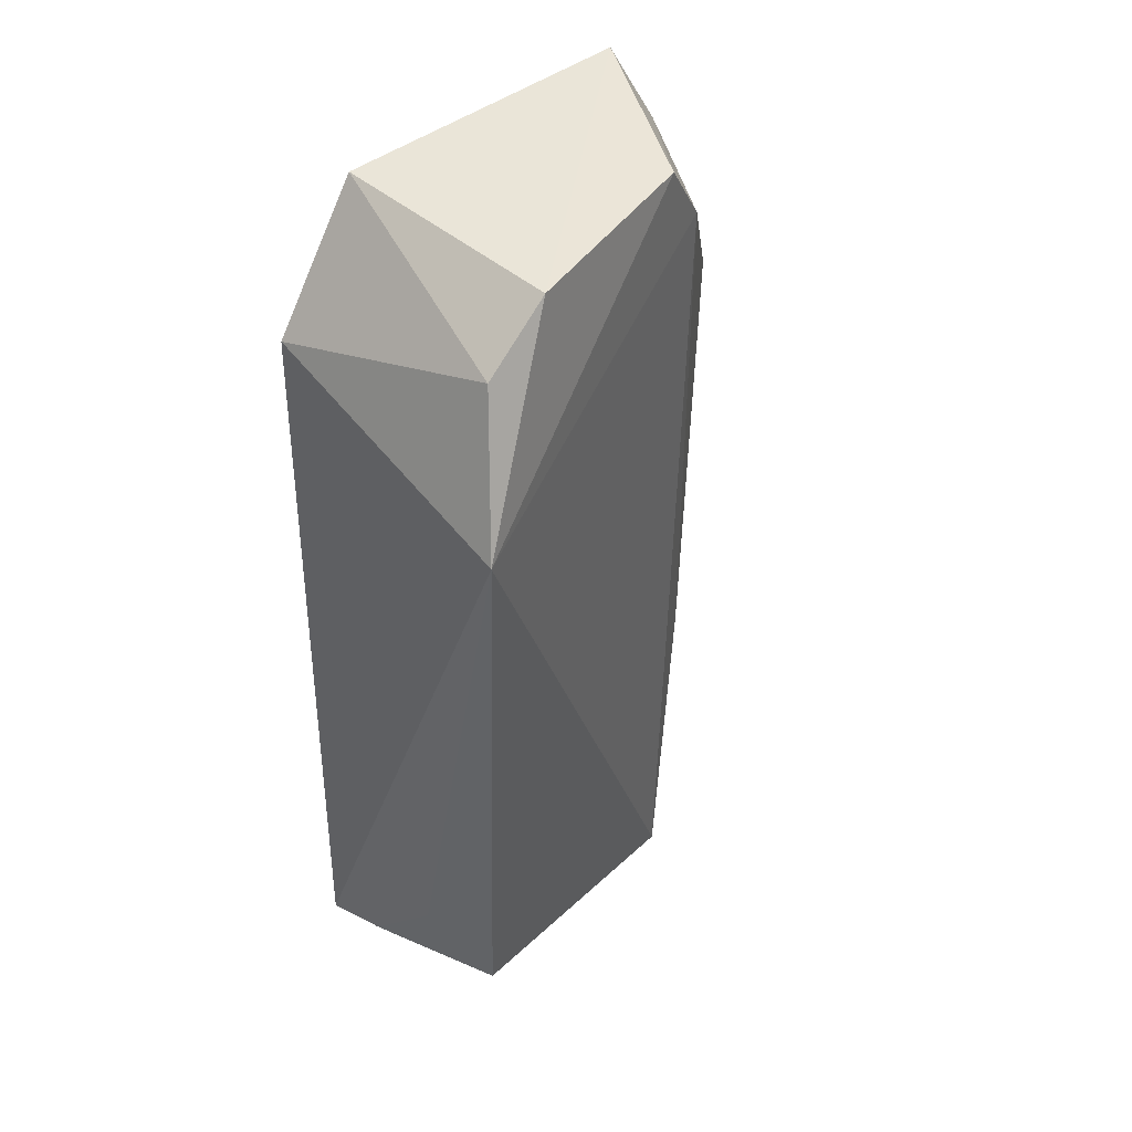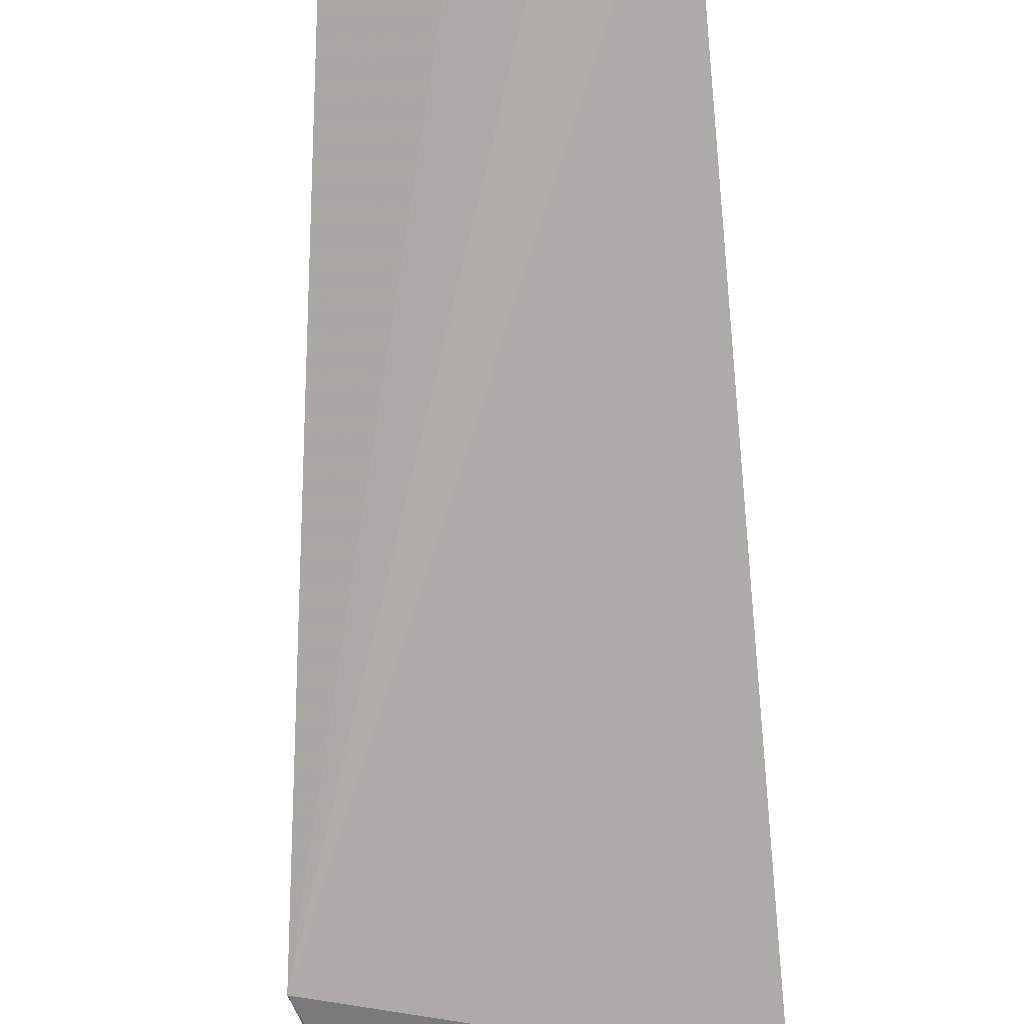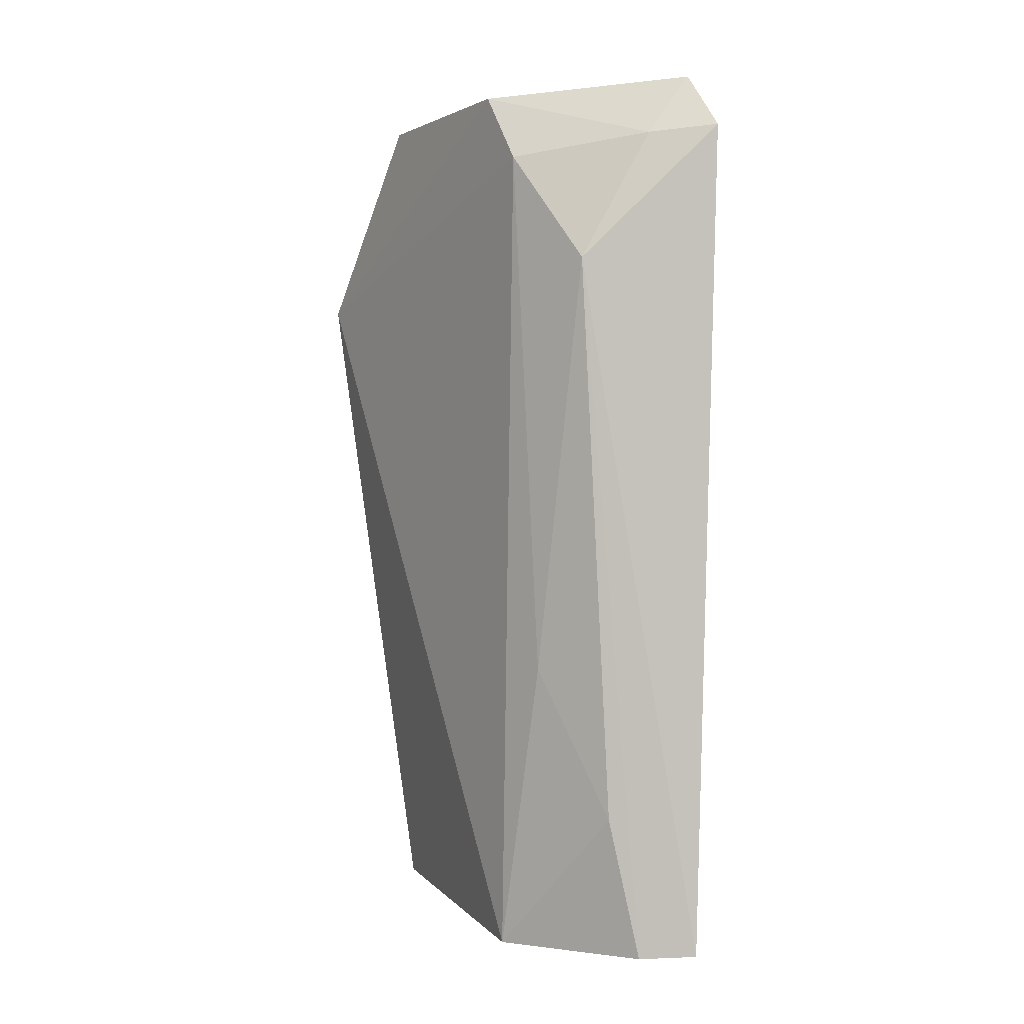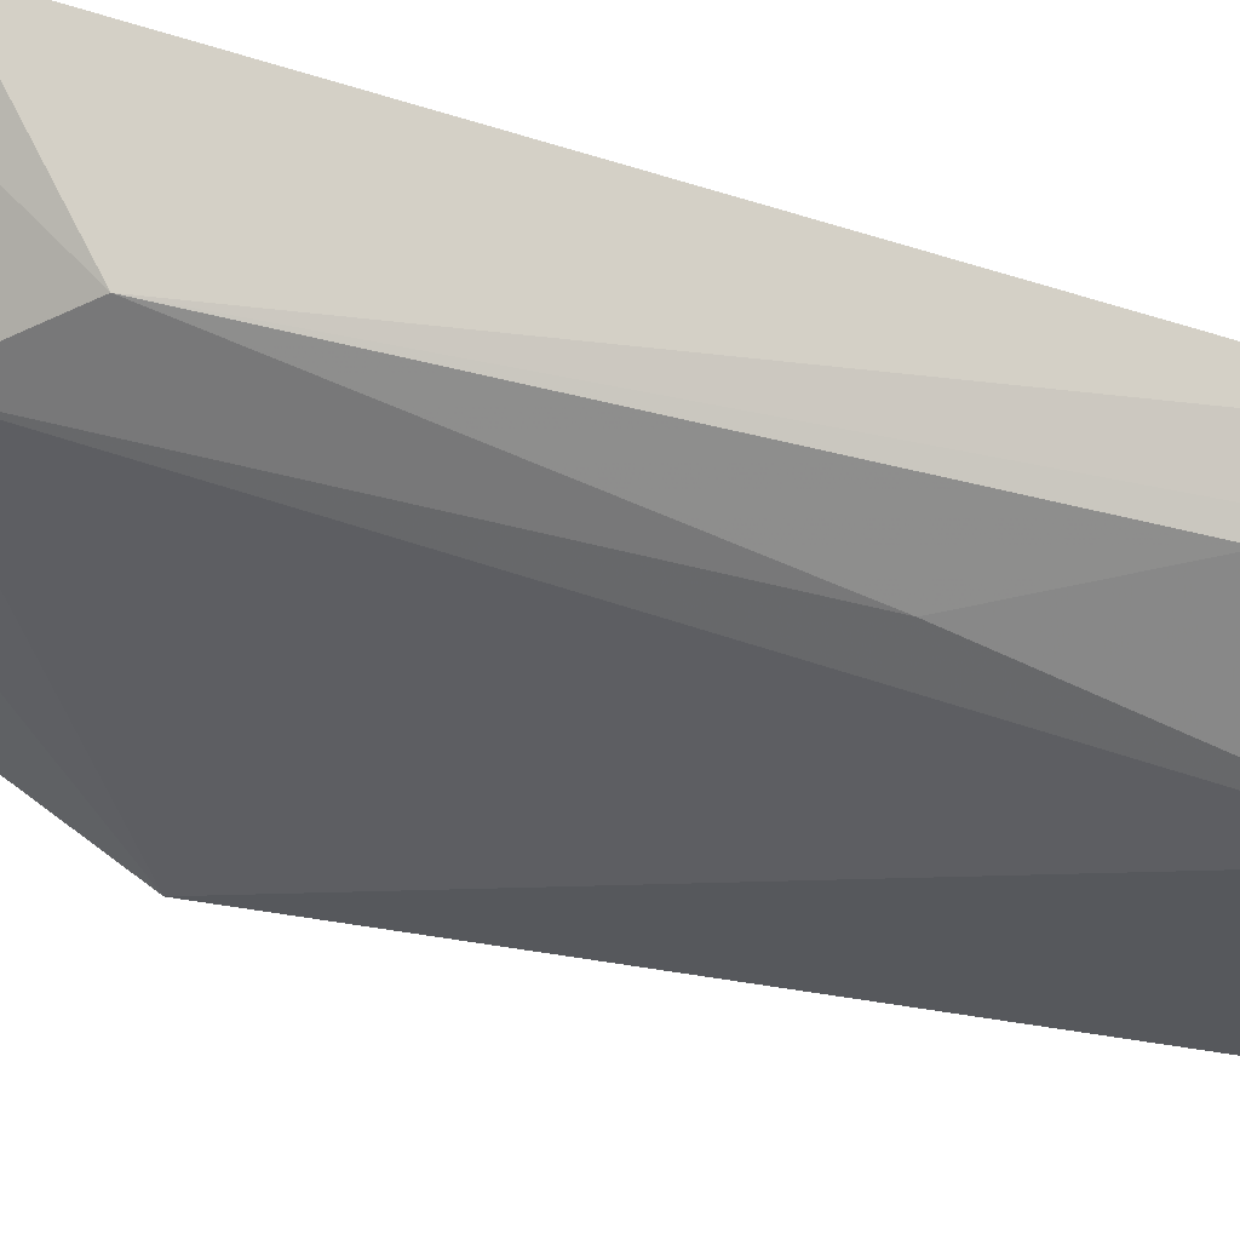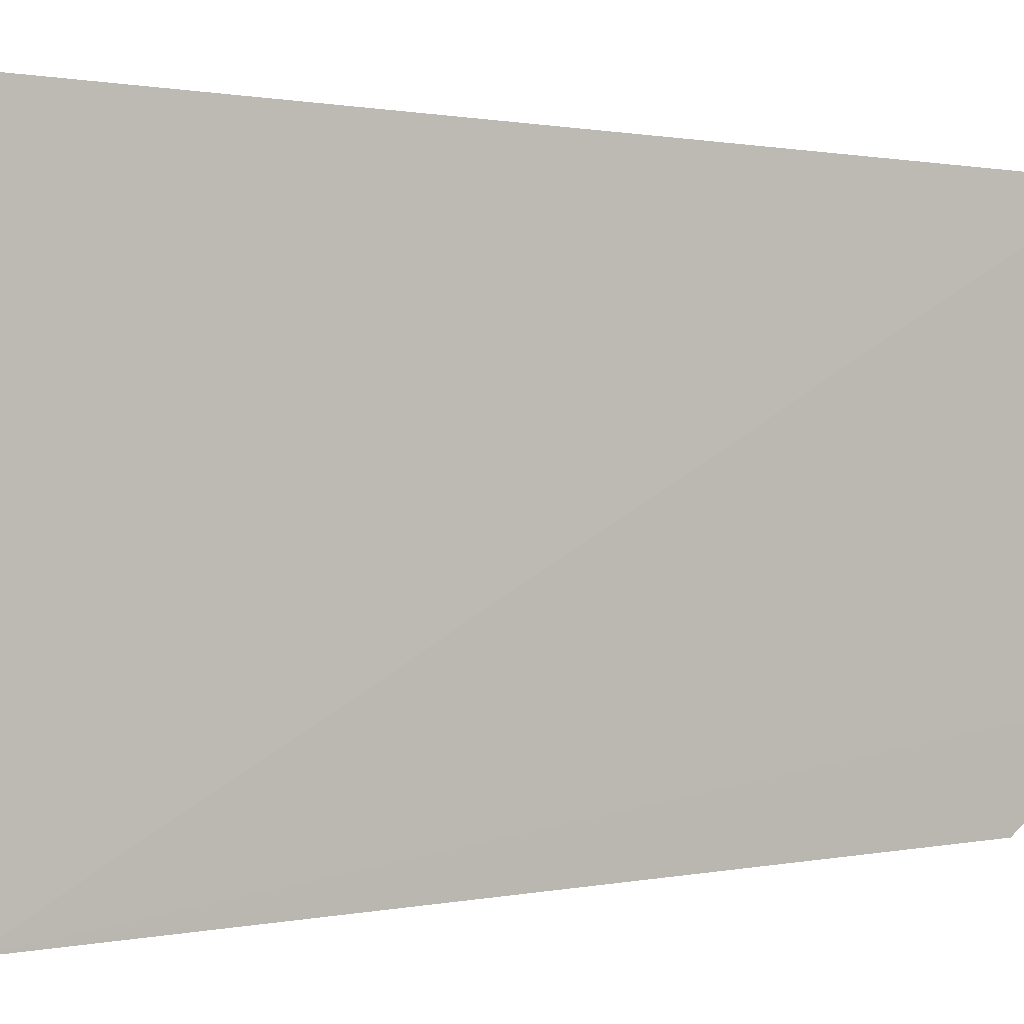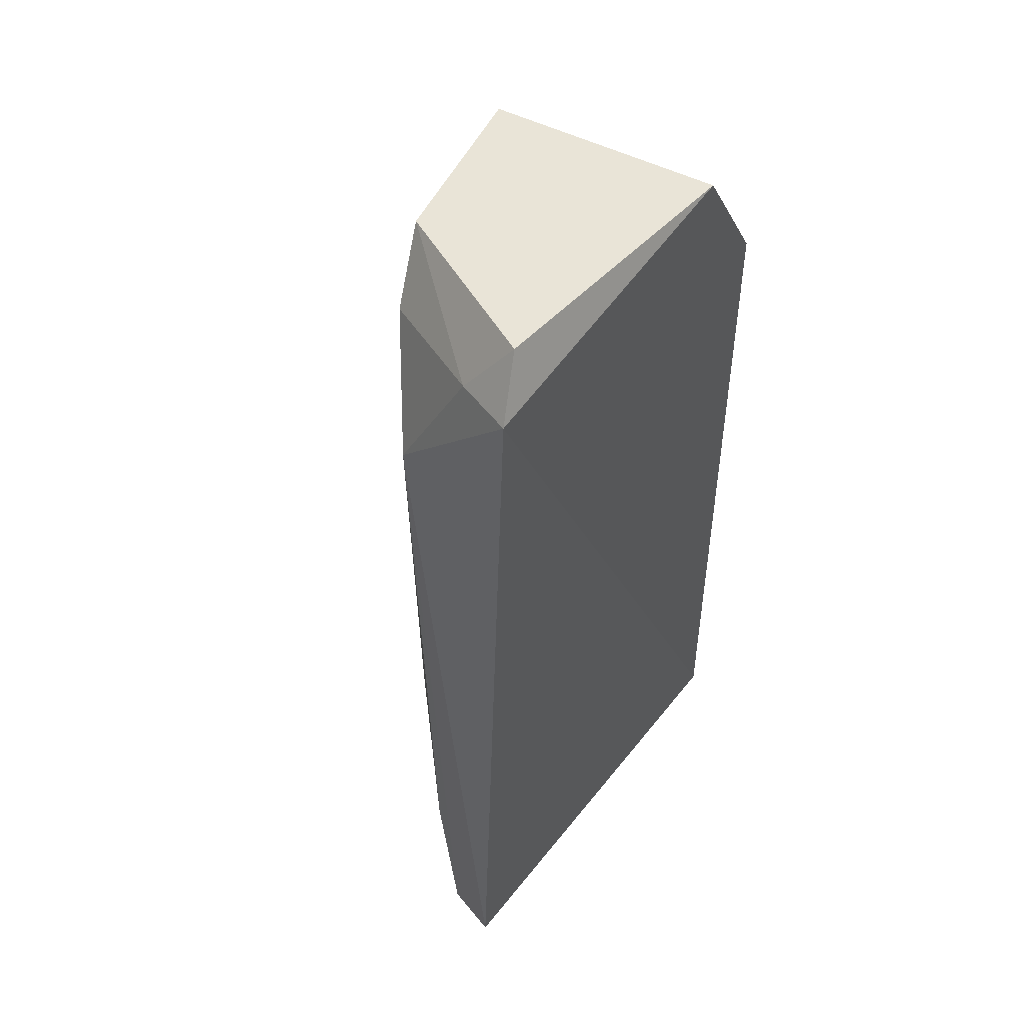
<metadata>
{"format":"obj","ext":"obj","renderer":"f3d","projection":"perspective","resolution":1024,"background":"white","views":[{"elev":41.2,"azim":46.6,"up":"+Z"},{"elev":-77.3,"azim":-175.5,"up":"+Y"},{"elev":2.9,"azim":163.6,"up":"+Z"},{"elev":67.4,"azim":106.9,"up":"+Y"},{"elev":0.1,"azim":-126.3,"up":"+Y"},{"elev":47.6,"azim":-144.5,"up":"+Z"}]}
</metadata>
<code>
v -0.04784 0.01725 0.09726
v -0.04302 0.002297 0.08711
v -0.04834 0.01812 0.05417
v -0.05644 0.02457 0.05455
v -0.0571 0.002898 0.09082
v -0.05101 0.02286 0.0889
v -0.04851 0.01953 0.09406
v -0.04546 0.007635 0.09673
v -0.05658 0.002026 0.05433
v -0.05234 0.0232 0.06131
v -0.05673 0.02217 0.09797
v -0.04952 0.02049 0.06854
v -0.04546 0.004517 0.09394
v -0.04683 0.004755 0.05493
v -0.05755 0.0241 0.0954
v -0.05377 0.02367 0.0544
v -0.05448 0.02276 0.09508
v -0.05728 0.007348 0.09725
v -0.05365 0.002609 0.05465
v -0.05005 0.003264 0.05825
f 7 1 2
f 7 2 3
f 8 2 1
f 9 2 5
f 11 8 1
f 12 7 3
f 12 6 7
f 12 10 6
f 12 3 10
f 13 5 2
f 13 2 8
f 14 9 3
f 14 3 2
f 15 4 9
f 15 6 4
f 16 9 4
f 16 3 9
f 16 10 3
f 16 4 6
f 16 6 10
f 17 11 1
f 17 1 7
f 17 15 11
f 17 7 6
f 17 6 15
f 18 8 11
f 18 13 8
f 18 5 13
f 18 11 15
f 18 15 9
f 18 9 5
f 19 2 9
f 19 9 14
f 20 19 14
f 20 14 2
f 20 2 19

</code>
